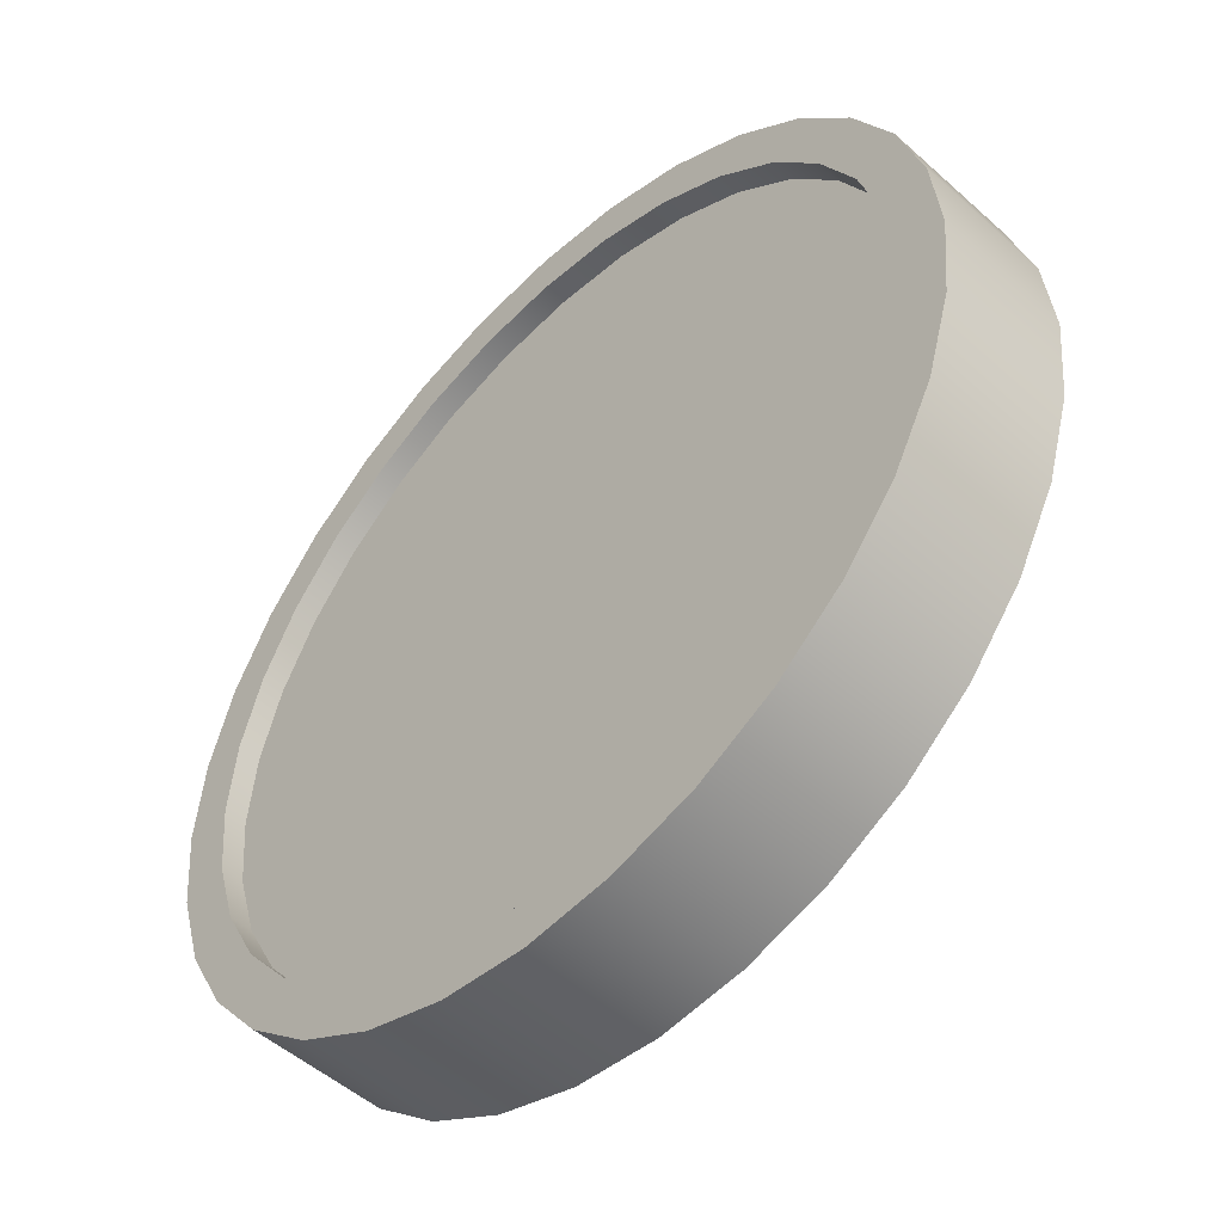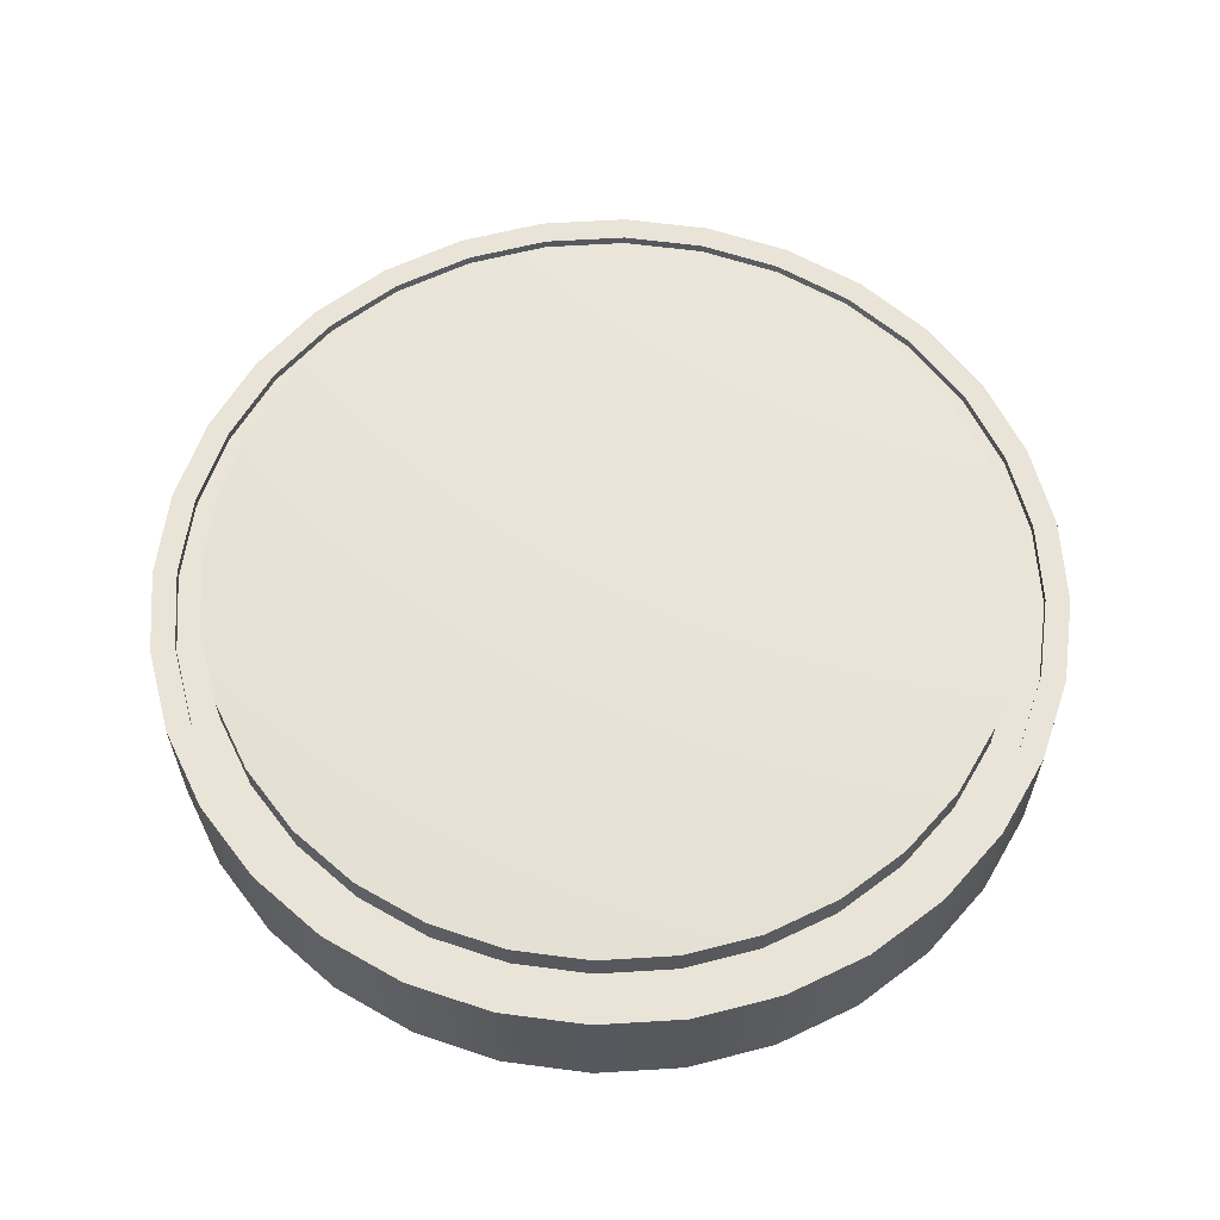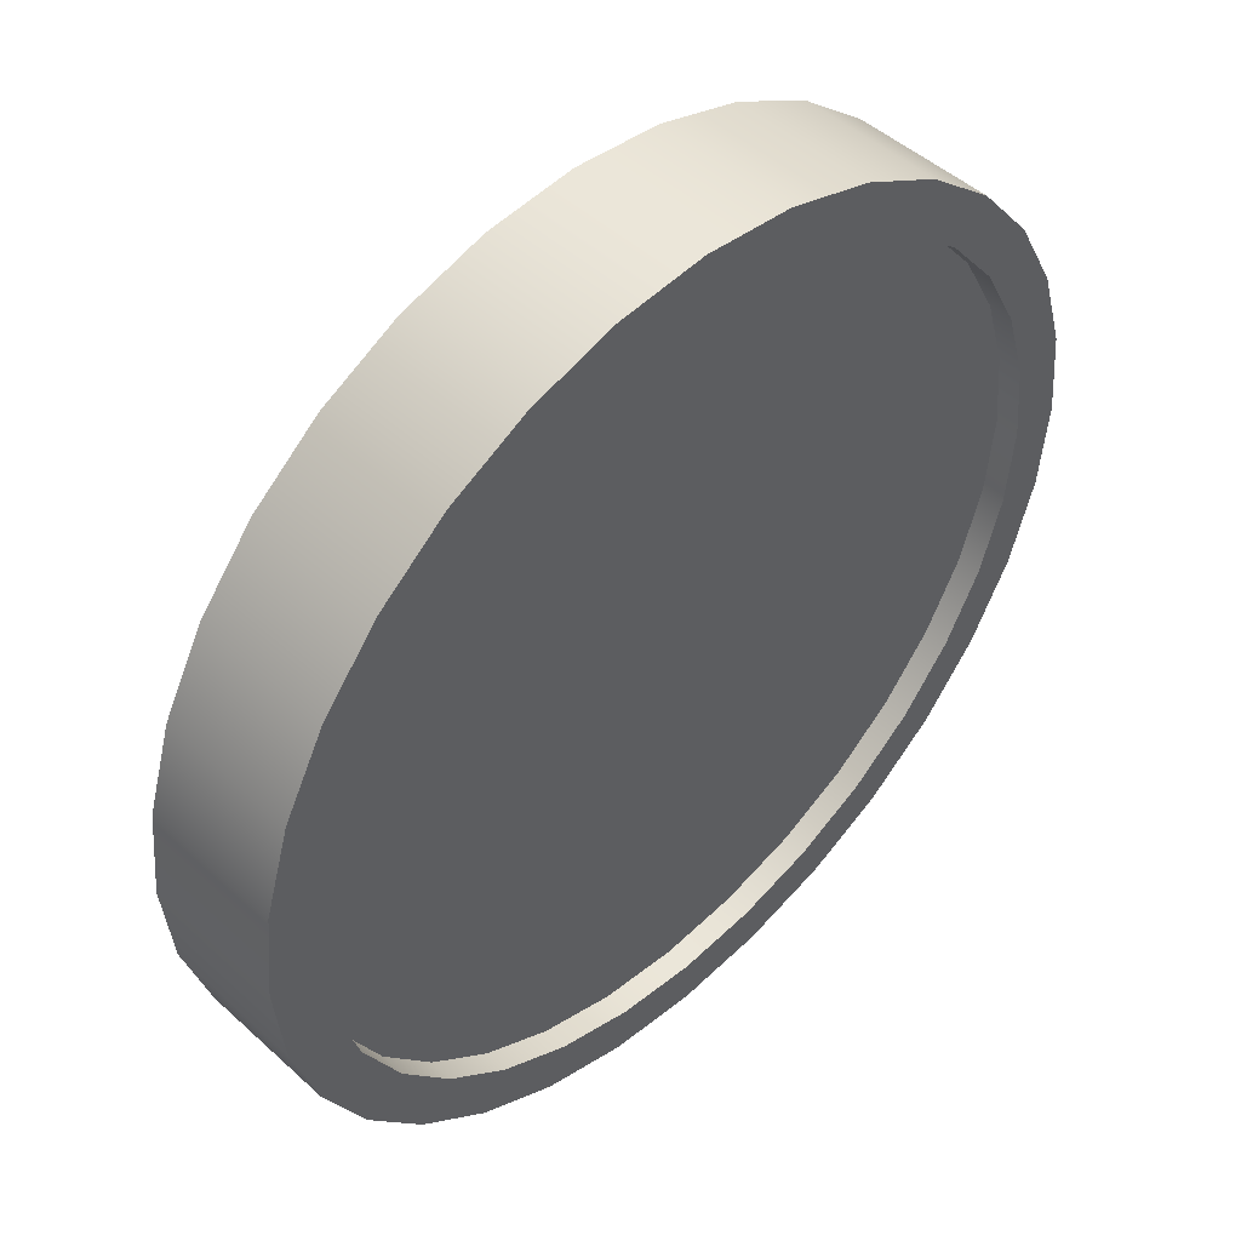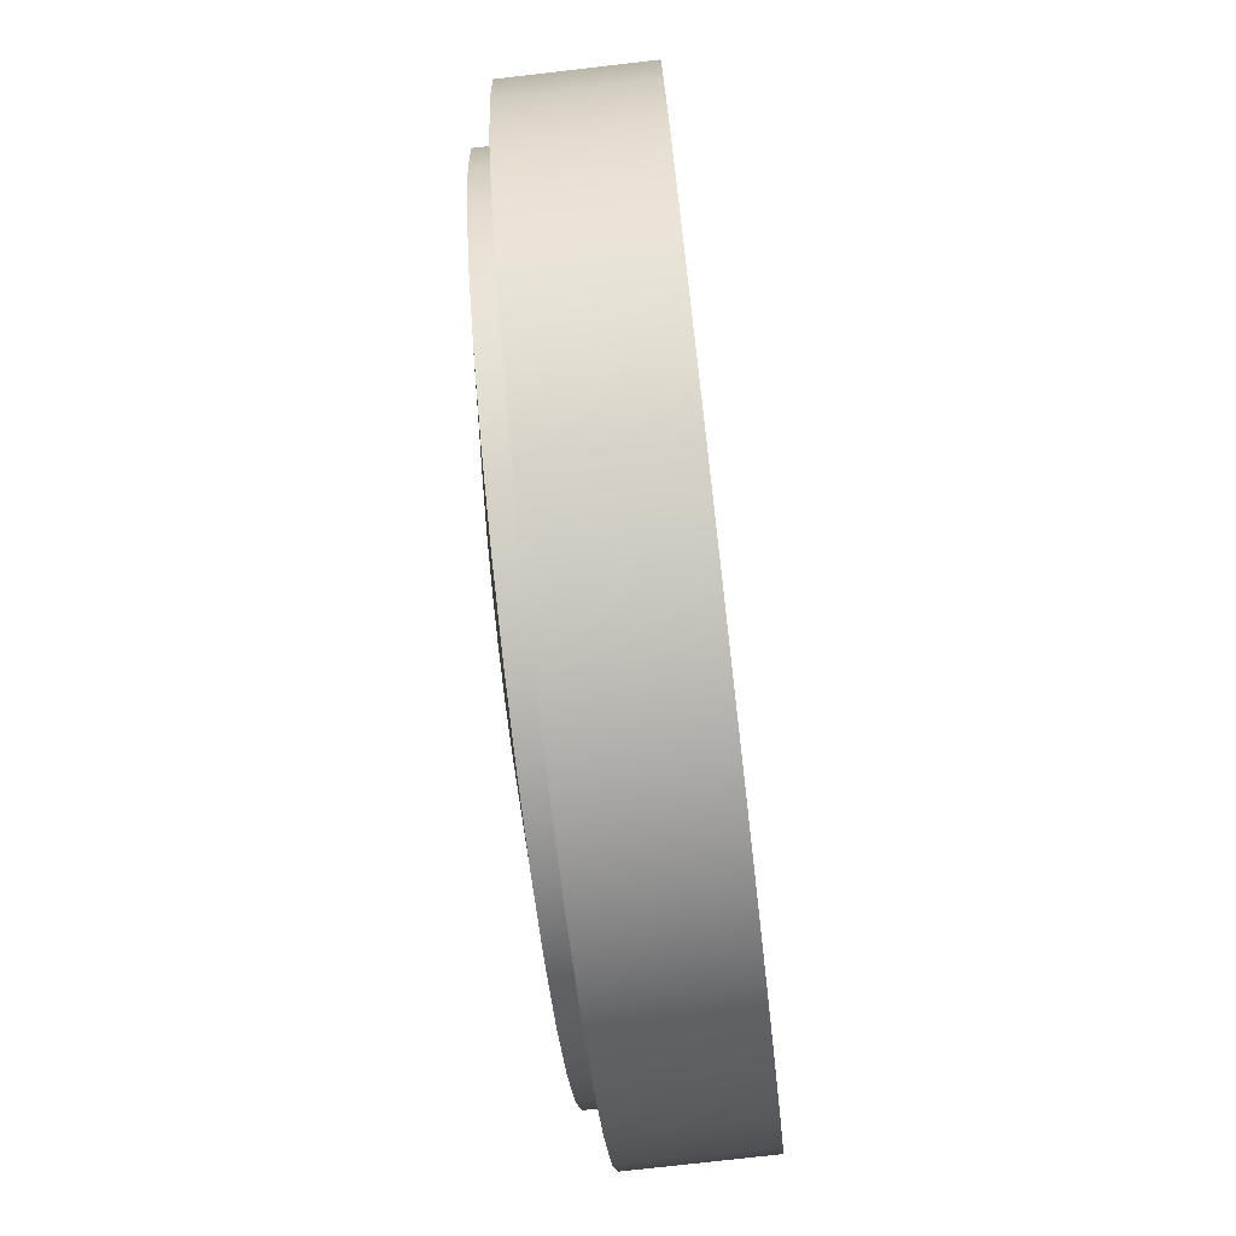
<metadata>
{"format":"obj","ext":"obj","renderer":"f3d","projection":"perspective","resolution":1024,"background":"white","views":[{"elev":-50.7,"azim":-134.3,"up":"+Y"},{"elev":61.1,"azim":103.3,"up":"+Z"},{"elev":47.8,"azim":135.5,"up":"+Y"},{"elev":-75.6,"azim":96.6,"up":"+Y"}]}
</metadata>
<code>
o Stop_Button_Cylinder.002
v 0.07158 0.3599 0.723
v 0 0.3669 0.723
v 0.1404 0.339 0.723
v 0.2039 0.3051 0.723
v 0.2595 0.2595 0.723
v 0.3051 0.2039 0.723
v 0.339 0.1404 0.723
v 0.3599 0.07158 0.723
v 0.3669 -0 0.723
v 0.3599 -0.07158 0.723
v 0.339 -0.1404 0.723
v 0.3051 -0.2039 0.723
v 0.2595 -0.2595 0.723
v 0.2039 -0.3051 0.723
v 0.1404 -0.339 0.723
v 0.07158 -0.3599 0.723
v -0 -0.3669 0.723
v -0.07158 -0.3599 0.723
v -0.1404 -0.339 0.723
v -0.2039 -0.3051 0.723
v -0.2595 -0.2595 0.723
v -0.3051 -0.2039 0.723
v -0.339 -0.1404 0.723
v -0.3599 -0.07158 0.723
v -0.3669 0 0.723
v -0.3599 0.07158 0.723
v -0.339 0.1404 0.723
v -0.3051 0.2039 0.723
v -0.2595 0.2595 0.723
v -0.2039 0.3051 0.723
v -0.1404 0.339 0.723
v -0.07158 0.3599 0.723
v 0.09164 0.4607 0.723
v 0 0.4698 0.723
v 0.1798 0.434 0.723
v 0.261 0.3906 0.723
v 0.3322 0.3322 0.723
v 0.3906 0.261 0.723
v 0.434 0.1798 0.723
v 0.4607 0.09164 0.723
v 0.4698 -0 0.723
v 0.4607 -0.09165 0.723
v 0.434 -0.1798 0.723
v 0.3906 -0.261 0.723
v 0.3322 -0.3322 0.723
v 0.261 -0.3906 0.723
v 0.1798 -0.434 0.723
v 0.09164 -0.4607 0.723
v -0 -0.4698 0.723
v -0.09165 -0.4607 0.723
v -0.1798 -0.434 0.723
v -0.261 -0.3906 0.723
v -0.3322 -0.3322 0.723
v -0.3906 -0.261 0.723
v -0.434 -0.1798 0.723
v -0.4607 -0.09164 0.723
v -0.4698 0 0.723
v -0.4607 0.09165 0.723
v -0.434 0.1798 0.723
v -0.3906 0.261 0.723
v -0.3322 0.3322 0.723
v -0.261 0.3906 0.723
v -0.1798 0.434 0.723
v -0.09164 0.4607 0.723
v 0.09164 0.4607 0.6959
v 0 0.4698 0.6959
v 0.1798 0.434 0.6959
v 0.261 0.3906 0.6959
v 0.3322 0.3322 0.6959
v 0.3906 0.261 0.6959
v 0.434 0.1798 0.6959
v 0.4607 0.09164 0.6959
v 0.4698 -0 0.6959
v 0.4607 -0.09165 0.6959
v 0.434 -0.1798 0.6959
v 0.3906 -0.261 0.6959
v 0.3322 -0.3322 0.6959
v 0.261 -0.3906 0.6959
v 0.1798 -0.434 0.6959
v 0.09164 -0.4607 0.6959
v -0 -0.4698 0.6959
v -0.09165 -0.4607 0.6959
v -0.1798 -0.434 0.6959
v -0.261 -0.3906 0.6959
v -0.3322 -0.3322 0.6959
v -0.3906 -0.261 0.6959
v -0.434 -0.1798 0.6959
v -0.4607 -0.09164 0.6959
v -0.4698 0 0.6959
v -0.4607 0.09165 0.6959
v -0.434 0.1798 0.6959
v -0.3906 0.261 0.6959
v -0.3322 0.3322 0.6959
v -0.261 0.3906 0.6959
v -0.1798 0.434 0.6959
v -0.09164 0.4607 0.6959
v 0.1024 0.5148 0.6959
v 0 0.5249 0.6959
v 0.2009 0.4849 0.6959
v 0.2916 0.4364 0.6959
v 0.3711 0.3711 0.6959
v 0.4364 0.2916 0.6959
v 0.4849 0.2009 0.6959
v 0.5148 0.1024 0.6959
v 0.5249 -0 0.6959
v 0.5148 -0.1024 0.6959
v 0.4849 -0.2009 0.6959
v 0.4364 -0.2916 0.6959
v 0.3711 -0.3711 0.6959
v 0.2916 -0.4364 0.6959
v 0.2009 -0.4849 0.6959
v 0.1024 -0.5148 0.6959
v -0 -0.5249 0.6959
v -0.1024 -0.5148 0.6959
v -0.2009 -0.4849 0.6959
v -0.2916 -0.4364 0.6959
v -0.3711 -0.3711 0.6959
v -0.4364 -0.2916 0.6959
v -0.4849 -0.2009 0.6959
v -0.5148 -0.1024 0.6959
v -0.5249 0 0.6959
v -0.5148 0.1024 0.6959
v -0.4849 0.2009 0.6959
v -0.4364 0.2916 0.6959
v -0.3711 0.3711 0.6959
v -0.2916 0.4364 0.6959
v -0.2009 0.4849 0.6959
v -0.1024 0.5148 0.6959
v 0.1024 0.5148 0.8522
v 0 0.5249 0.8522
v 0.2009 0.4849 0.8522
v 0.2916 0.4364 0.8522
v 0.3711 0.3711 0.8522
v 0.4364 0.2916 0.8522
v 0.4849 0.2009 0.8522
v 0.5148 0.1024 0.8522
v 0.5249 -0 0.8522
v 0.5148 -0.1024 0.8522
v 0.4849 -0.2009 0.8522
v 0.4364 -0.2916 0.8522
v 0.3711 -0.3711 0.8522
v 0.2916 -0.4364 0.8522
v 0.2009 -0.4849 0.8522
v 0.1024 -0.5148 0.8522
v -0 -0.5249 0.8522
v -0.1024 -0.5148 0.8522
v -0.2009 -0.4849 0.8522
v -0.2916 -0.4364 0.8522
v -0.3711 -0.3711 0.8522
v -0.4364 -0.2916 0.8522
v -0.4849 -0.2009 0.8522
v -0.5148 -0.1024 0.8522
v -0.5249 0 0.8522
v -0.5148 0.1024 0.8522
v -0.4849 0.2009 0.8522
v -0.4364 0.2916 0.8522
v -0.3711 0.3711 0.8522
v -0.2916 0.4364 0.8522
v -0.2009 0.4849 0.8522
v -0.1024 0.5148 0.8522
v 0.0969 0.4872 0.8522
v 0 0.4967 0.8522
v 0.1901 0.4589 0.8522
v 0.276 0.413 0.8522
v 0.3512 0.3512 0.8522
v 0.413 0.276 0.8522
v 0.4589 0.1901 0.8522
v 0.4872 0.0969 0.8522
v 0.4967 -0 0.8522
v 0.4872 -0.0969 0.8522
v 0.4589 -0.1901 0.8522
v 0.413 -0.276 0.8522
v 0.3512 -0.3512 0.8522
v 0.276 -0.413 0.8522
v 0.1901 -0.4589 0.8522
v 0.0969 -0.4872 0.8522
v -0 -0.4967 0.8522
v -0.0969 -0.4872 0.8522
v -0.1901 -0.4589 0.8522
v -0.276 -0.413 0.8522
v -0.3512 -0.3512 0.8522
v -0.413 -0.276 0.8522
v -0.4589 -0.1901 0.8522
v -0.4872 -0.0969 0.8522
v -0.4967 0 0.8522
v -0.4872 0.0969 0.8522
v -0.4589 0.1901 0.8522
v -0.413 0.276 0.8522
v -0.3512 0.3512 0.8522
v -0.276 0.413 0.8522
v -0.1901 0.4589 0.8522
v -0.0969 0.4872 0.8522
v 0.0969 0.4872 0.8412
v 0 0.4967 0.8412
v 0.1901 0.4589 0.8412
v 0.276 0.413 0.8412
v 0.3512 0.3512 0.8412
v 0.413 0.276 0.8412
v 0.4589 0.1901 0.8412
v 0.4872 0.0969 0.8412
v 0.4967 -0 0.8412
v 0.4872 -0.0969 0.8412
v 0.4589 -0.1901 0.8412
v 0.413 -0.276 0.8412
v 0.3512 -0.3512 0.8412
v 0.276 -0.413 0.8412
v 0.1901 -0.4589 0.8412
v 0.0969 -0.4872 0.8412
v -0 -0.4967 0.8412
v -0.0969 -0.4872 0.8412
v -0.1901 -0.4589 0.8412
v -0.276 -0.413 0.8412
v -0.3512 -0.3512 0.8412
v -0.413 -0.276 0.8412
v -0.4589 -0.1901 0.8412
v -0.4872 -0.0969 0.8412
v -0.4967 0 0.8412
v -0.4872 0.0969 0.8412
v -0.4589 0.1901 0.8412
v -0.413 0.276 0.8412
v -0.3512 0.3512 0.8412
v -0.276 0.413 0.8412
v -0.1901 0.4589 0.8412
v -0.0969 0.4872 0.8412
v 0.0906 0.4555 0.8412
v 0 0.4644 0.8412
v 0.1777 0.429 0.8412
v 0.258 0.3861 0.8412
v 0.3284 0.3284 0.8412
v 0.3861 0.258 0.8412
v 0.429 0.1777 0.8412
v 0.4555 0.0906 0.8412
v 0.4644 -0 0.8412
v 0.4555 -0.0906 0.8412
v 0.429 -0.1777 0.8412
v 0.3861 -0.258 0.8412
v 0.3284 -0.3284 0.8412
v 0.258 -0.3861 0.8412
v 0.1777 -0.429 0.8412
v 0.0906 -0.4555 0.8412
v -0 -0.4644 0.8412
v -0.0906 -0.4555 0.8412
v -0.1777 -0.429 0.8412
v -0.258 -0.3861 0.8412
v -0.3284 -0.3284 0.8412
v -0.3861 -0.258 0.8412
v -0.429 -0.1777 0.8412
v -0.4555 -0.0906 0.8412
v -0.4644 0 0.8412
v -0.4555 0.0906 0.8412
v -0.429 0.1777 0.8412
v -0.3861 0.258 0.8412
v -0.3284 0.3284 0.8412
v -0.258 0.3861 0.8412
v -0.1777 0.429 0.8412
v -0.0906 0.4555 0.8412
v 0.0906 0.4555 0.8801
v 0 0.4644 0.8801
v 0.1777 0.429 0.8801
v 0.258 0.3861 0.8801
v 0.3284 0.3284 0.8801
v 0.3861 0.258 0.8801
v 0.429 0.1777 0.8801
v 0.4555 0.0906 0.8801
v 0.4644 -0 0.8801
v 0.4555 -0.0906 0.8801
v 0.429 -0.1777 0.8801
v 0.3861 -0.258 0.8801
v 0.3284 -0.3284 0.8801
v 0.258 -0.3861 0.8801
v 0.1777 -0.429 0.8801
v 0.0906 -0.4555 0.8801
v -0 -0.4644 0.8801
v -0.0906 -0.4555 0.8801
v -0.1777 -0.429 0.8801
v -0.258 -0.3861 0.8801
v -0.3284 -0.3284 0.8801
v -0.3861 -0.258 0.8801
v -0.429 -0.1777 0.8801
v -0.4555 -0.0906 0.8801
v -0.4644 0 0.8801
v -0.4555 0.0906 0.8801
v -0.429 0.1777 0.8801
v -0.3861 0.258 0.8801
v -0.3284 0.3284 0.8801
v -0.258 0.3861 0.8801
v -0.1777 0.429 0.8801
v -0.0906 0.4555 0.8801
v 0.05046 0.2537 0.8969
v 0 0.2586 0.8969
v 0.09898 0.239 0.8969
v 0.1437 0.2151 0.8969
v 0.1829 0.1829 0.8969
v 0.2151 0.1437 0.8969
v 0.239 0.09898 0.8969
v 0.2537 0.05046 0.8969
v 0.2586 -0 0.8969
v 0.2537 -0.05046 0.8969
v 0.239 -0.09898 0.8969
v 0.2151 -0.1437 0.8969
v 0.1829 -0.1829 0.8969
v 0.1437 -0.2151 0.8969
v 0.09898 -0.239 0.8969
v 0.05046 -0.2537 0.8969
v -0 -0.2586 0.8969
v -0.05046 -0.2537 0.8969
v -0.09898 -0.239 0.8969
v -0.1437 -0.2151 0.8969
v -0.1829 -0.1829 0.8969
v -0.2151 -0.1437 0.8969
v -0.239 -0.09898 0.8969
v -0.2537 -0.05046 0.8969
v -0.2586 0 0.8969
v -0.2537 0.05046 0.8969
v -0.239 0.09898 0.8969
v -0.2151 0.1437 0.8969
v -0.1829 0.1829 0.8969
v -0.1437 0.2151 0.8969
v -0.09898 0.239 0.8969
v -0.05046 0.2537 0.8969
f 22 21 53 54
f 57 56 88 89
f 9 8 40 41
f 23 22 54 55
f 10 9 41 42
f 24 23 55 56
f 11 10 42 43
f 25 24 56 57
f 12 11 43 44
f 26 25 57 58
f 13 12 44 45
f 27 26 58 59
f 14 13 45 46
f 28 27 59 60
f 15 14 46 47
f 1 2 34 33
f 29 28 60 61
f 16 15 47 48
f 3 1 33 35
f 30 29 61 62
f 17 16 48 49
f 4 3 35 36
f 31 30 62 63
f 18 17 49 50
f 5 4 36 37
f 32 31 63 64
f 19 18 50 51
f 6 5 37 38
f 2 32 64 34
f 20 19 51 52
f 7 6 38 39
f 21 20 52 53
f 8 7 39 40
f 92 91 123 124
f 44 43 75 76
f 58 57 89 90
f 45 44 76 77
f 59 58 90 91
f 46 45 77 78
f 60 59 91 92
f 47 46 78 79
f 33 34 66 65
f 61 60 92 93
f 48 47 79 80
f 35 33 65 67
f 62 61 93 94
f 49 48 80 81
f 36 35 67 68
f 63 62 94 95
f 50 49 81 82
f 37 36 68 69
f 64 63 95 96
f 51 50 82 83
f 38 37 69 70
f 34 64 96 66
f 52 51 83 84
f 39 38 70 71
f 53 52 84 85
f 40 39 71 72
f 54 53 85 86
f 41 40 72 73
f 55 54 86 87
f 42 41 73 74
f 56 55 87 88
f 43 42 74 75
f 100 99 131 132
f 79 78 110 111
f 65 66 98 97
f 93 92 124 125
f 80 79 111 112
f 67 65 97 99
f 94 93 125 126
f 81 80 112 113
f 68 67 99 100
f 95 94 126 127
f 82 81 113 114
f 69 68 100 101
f 96 95 127 128
f 83 82 114 115
f 70 69 101 102
f 66 96 128 98
f 84 83 115 116
f 71 70 102 103
f 85 84 116 117
f 72 71 103 104
f 86 85 117 118
f 73 72 104 105
f 87 86 118 119
f 74 73 105 106
f 88 87 119 120
f 75 74 106 107
f 89 88 120 121
f 76 75 107 108
f 90 89 121 122
f 77 76 108 109
f 91 90 122 123
f 78 77 109 110
f 135 134 166 167
f 127 126 158 159
f 114 113 145 146
f 101 100 132 133
f 128 127 159 160
f 115 114 146 147
f 102 101 133 134
f 98 128 160 130
f 116 115 147 148
f 103 102 134 135
f 117 116 148 149
f 104 103 135 136
f 118 117 149 150
f 105 104 136 137
f 119 118 150 151
f 106 105 137 138
f 120 119 151 152
f 107 106 138 139
f 121 120 152 153
f 108 107 139 140
f 122 121 153 154
f 109 108 140 141
f 123 122 154 155
f 110 109 141 142
f 124 123 155 156
f 111 110 142 143
f 97 98 130 129
f 125 124 156 157
f 112 111 143 144
f 99 97 129 131
f 126 125 157 158
f 113 112 144 145
f 170 169 201 202
f 149 148 180 181
f 136 135 167 168
f 150 149 181 182
f 137 136 168 169
f 151 150 182 183
f 138 137 169 170
f 152 151 183 184
f 139 138 170 171
f 153 152 184 185
f 140 139 171 172
f 154 153 185 186
f 141 140 172 173
f 155 154 186 187
f 142 141 173 174
f 156 155 187 188
f 143 142 174 175
f 129 130 162 161
f 157 156 188 189
f 144 143 175 176
f 131 129 161 163
f 158 157 189 190
f 145 144 176 177
f 132 131 163 164
f 159 158 190 191
f 146 145 177 178
f 133 132 164 165
f 160 159 191 192
f 147 146 178 179
f 134 133 165 166
f 130 160 192 162
f 148 147 179 180
f 205 204 236 237
f 184 183 215 216
f 171 170 202 203
f 185 184 216 217
f 172 171 203 204
f 186 185 217 218
f 173 172 204 205
f 187 186 218 219
f 174 173 205 206
f 188 187 219 220
f 175 174 206 207
f 161 162 194 193
f 189 188 220 221
f 176 175 207 208
f 163 161 193 195
f 190 189 221 222
f 177 176 208 209
f 164 163 195 196
f 191 190 222 223
f 178 177 209 210
f 165 164 196 197
f 192 191 223 224
f 179 178 210 211
f 166 165 197 198
f 162 192 224 194
f 180 179 211 212
f 167 166 198 199
f 181 180 212 213
f 168 167 199 200
f 182 181 213 214
f 169 168 200 201
f 183 182 214 215
f 240 239 271 272
f 219 218 250 251
f 206 205 237 238
f 220 219 251 252
f 207 206 238 239
f 193 194 226 225
f 221 220 252 253
f 208 207 239 240
f 195 193 225 227
f 222 221 253 254
f 209 208 240 241
f 196 195 227 228
f 223 222 254 255
f 210 209 241 242
f 197 196 228 229
f 224 223 255 256
f 211 210 242 243
f 198 197 229 230
f 194 224 256 226
f 212 211 243 244
f 199 198 230 231
f 213 212 244 245
f 200 199 231 232
f 214 213 245 246
f 201 200 232 233
f 215 214 246 247
f 202 201 233 234
f 216 215 247 248
f 203 202 234 235
f 217 216 248 249
f 204 203 235 236
f 218 217 249 250
f 275 274 306 307
f 227 225 257 259
f 254 253 285 286
f 241 240 272 273
f 228 227 259 260
f 255 254 286 287
f 242 241 273 274
f 229 228 260 261
f 256 255 287 288
f 243 242 274 275
f 230 229 261 262
f 226 256 288 258
f 244 243 275 276
f 231 230 262 263
f 245 244 276 277
f 232 231 263 264
f 246 245 277 278
f 233 232 264 265
f 247 246 278 279
f 234 233 265 266
f 248 247 279 280
f 235 234 266 267
f 249 248 280 281
f 236 235 267 268
f 250 249 281 282
f 237 236 268 269
f 251 250 282 283
f 238 237 269 270
f 252 251 283 284
f 239 238 270 271
f 225 226 258 257
f 253 252 284 285
f 289 290 320 319 318 317 316 315 314 313 312 311 310 309 308 307 306 305 304 303 302 301 300 299 298 297 296 295 294 293 292 291
f 262 261 293 294
f 258 288 320 290
f 276 275 307 308
f 263 262 294 295
f 277 276 308 309
f 264 263 295 296
f 278 277 309 310
f 265 264 296 297
f 279 278 310 311
f 266 265 297 298
f 280 279 311 312
f 267 266 298 299
f 281 280 312 313
f 268 267 299 300
f 282 281 313 314
f 269 268 300 301
f 283 282 314 315
f 270 269 301 302
f 284 283 315 316
f 271 270 302 303
f 257 258 290 289
f 285 284 316 317
f 272 271 303 304
f 259 257 289 291
f 286 285 317 318
f 273 272 304 305
f 260 259 291 292
f 287 286 318 319
f 274 273 305 306
f 261 260 292 293
f 288 287 319 320
f 1 3 4 5 6 7 8 9 10 11 12 13 14 15 16 17 18 19 20 21 22 23 24 25 26 27 28 29 30 31 32 2

</code>
